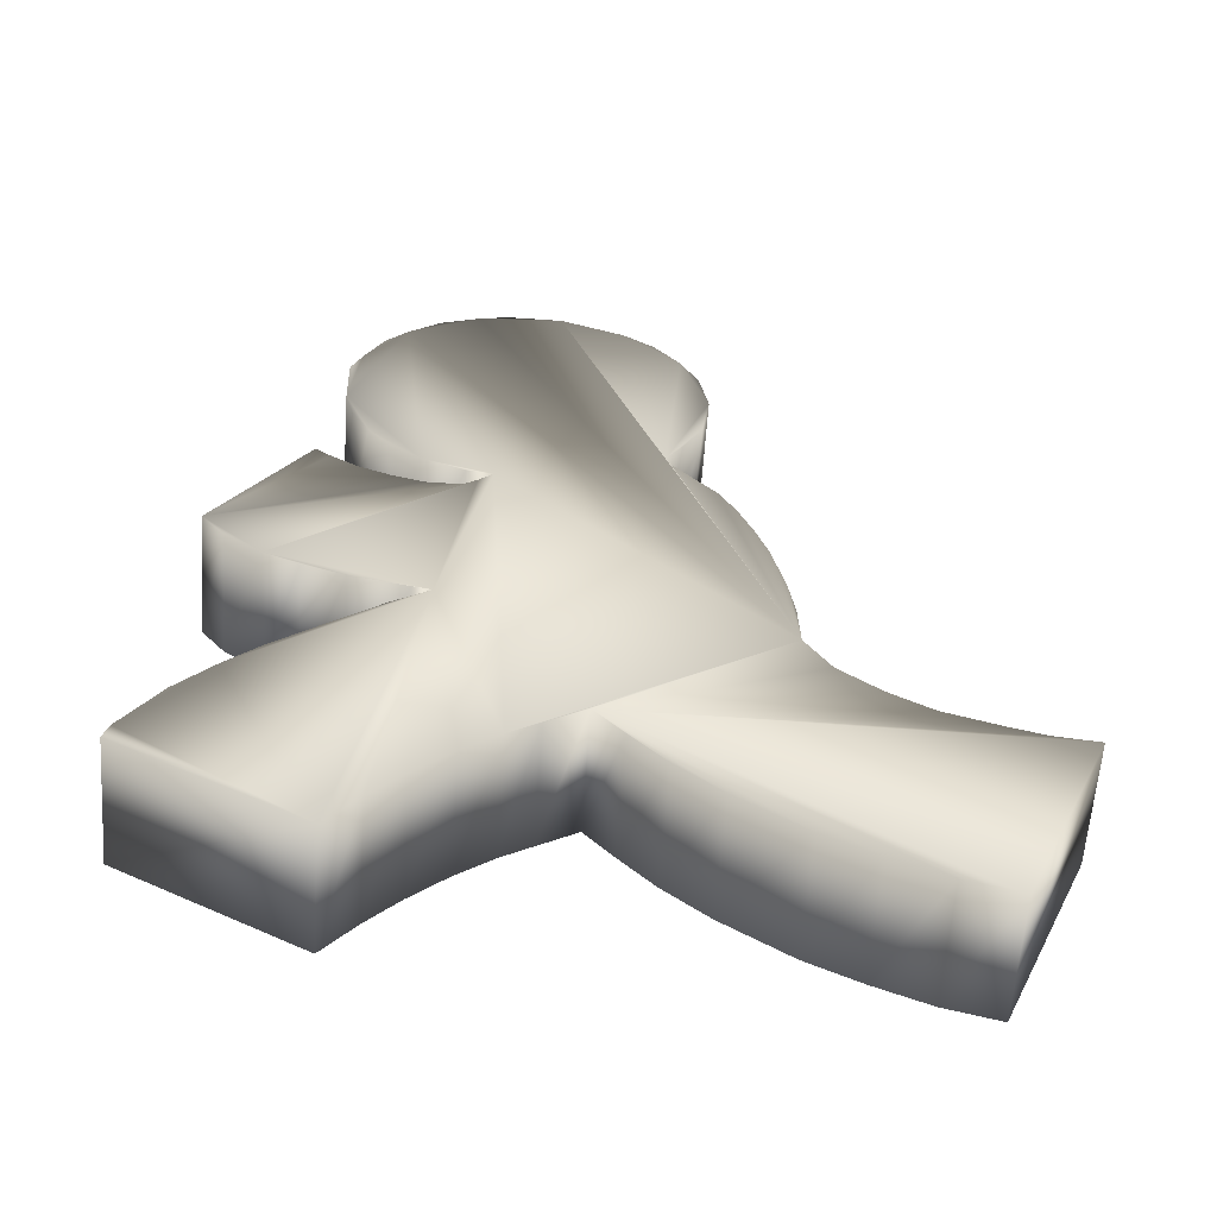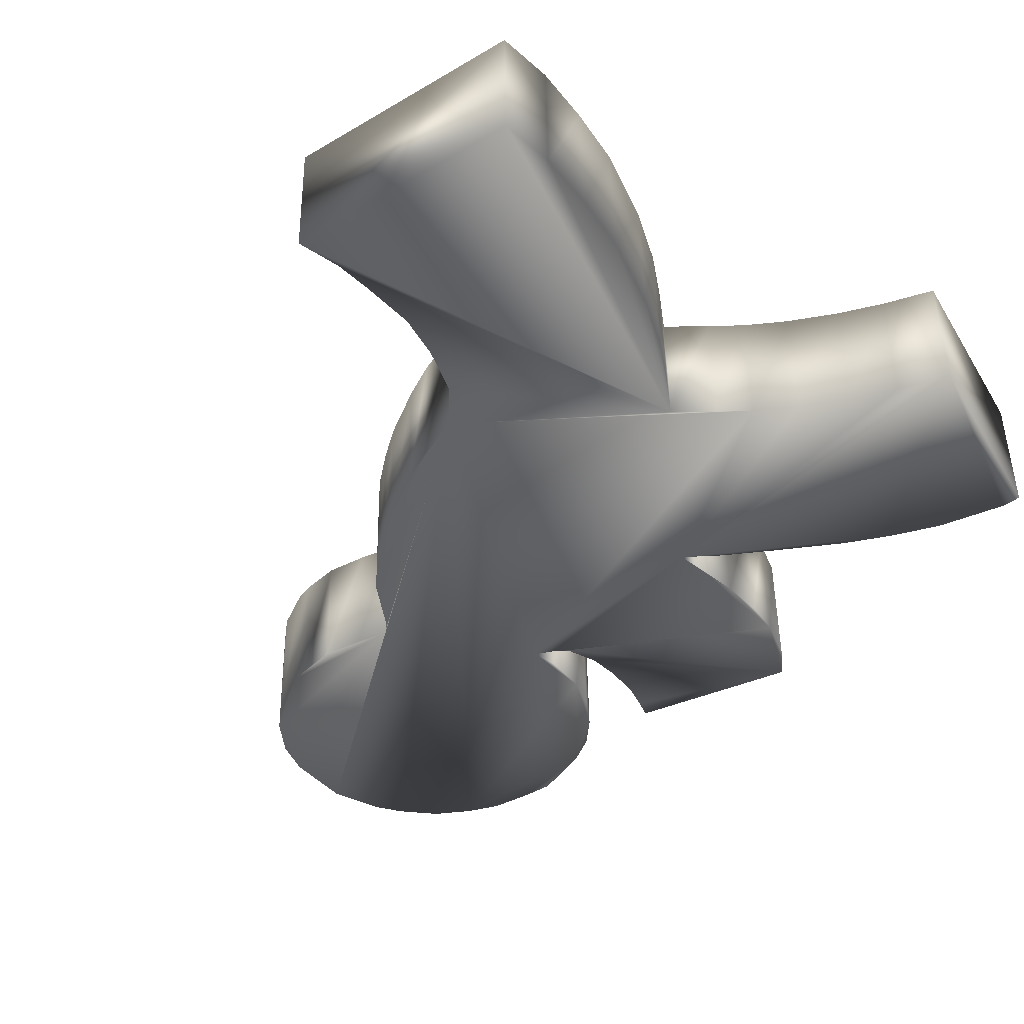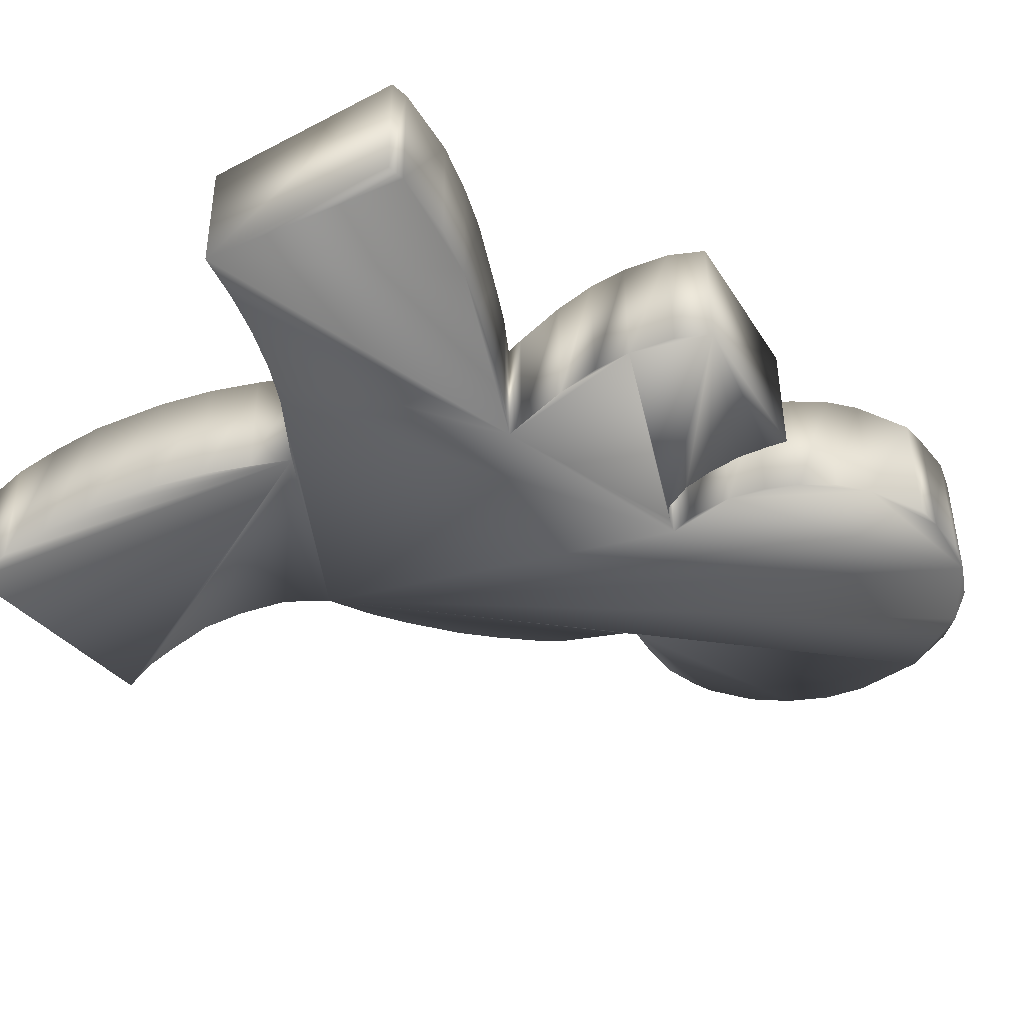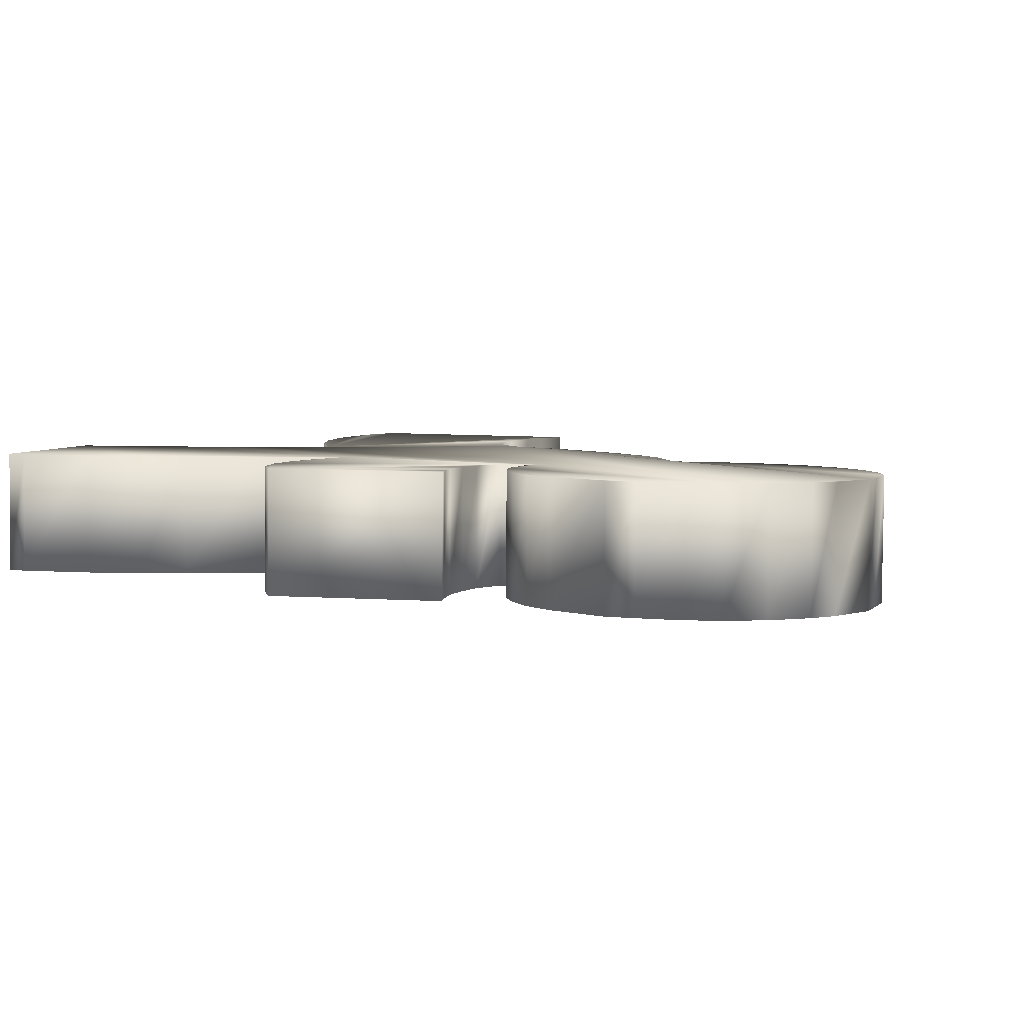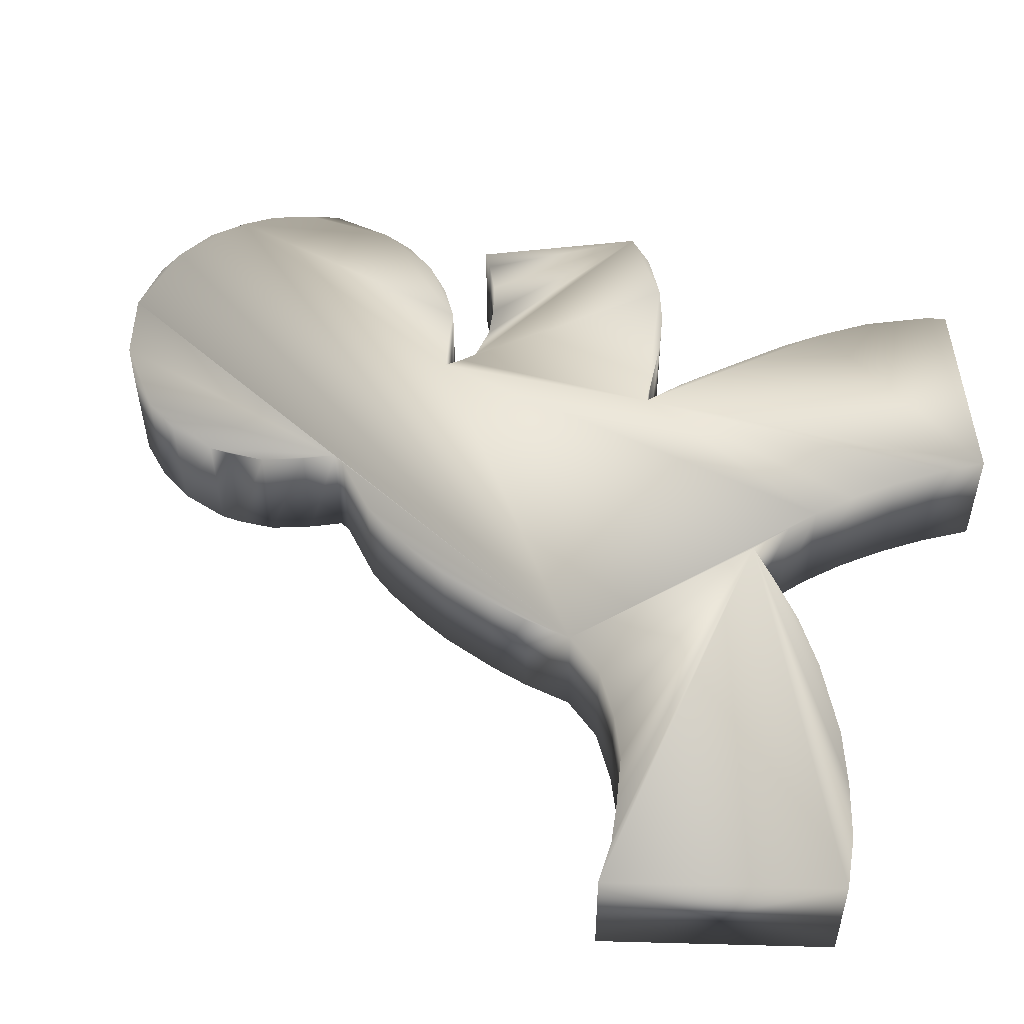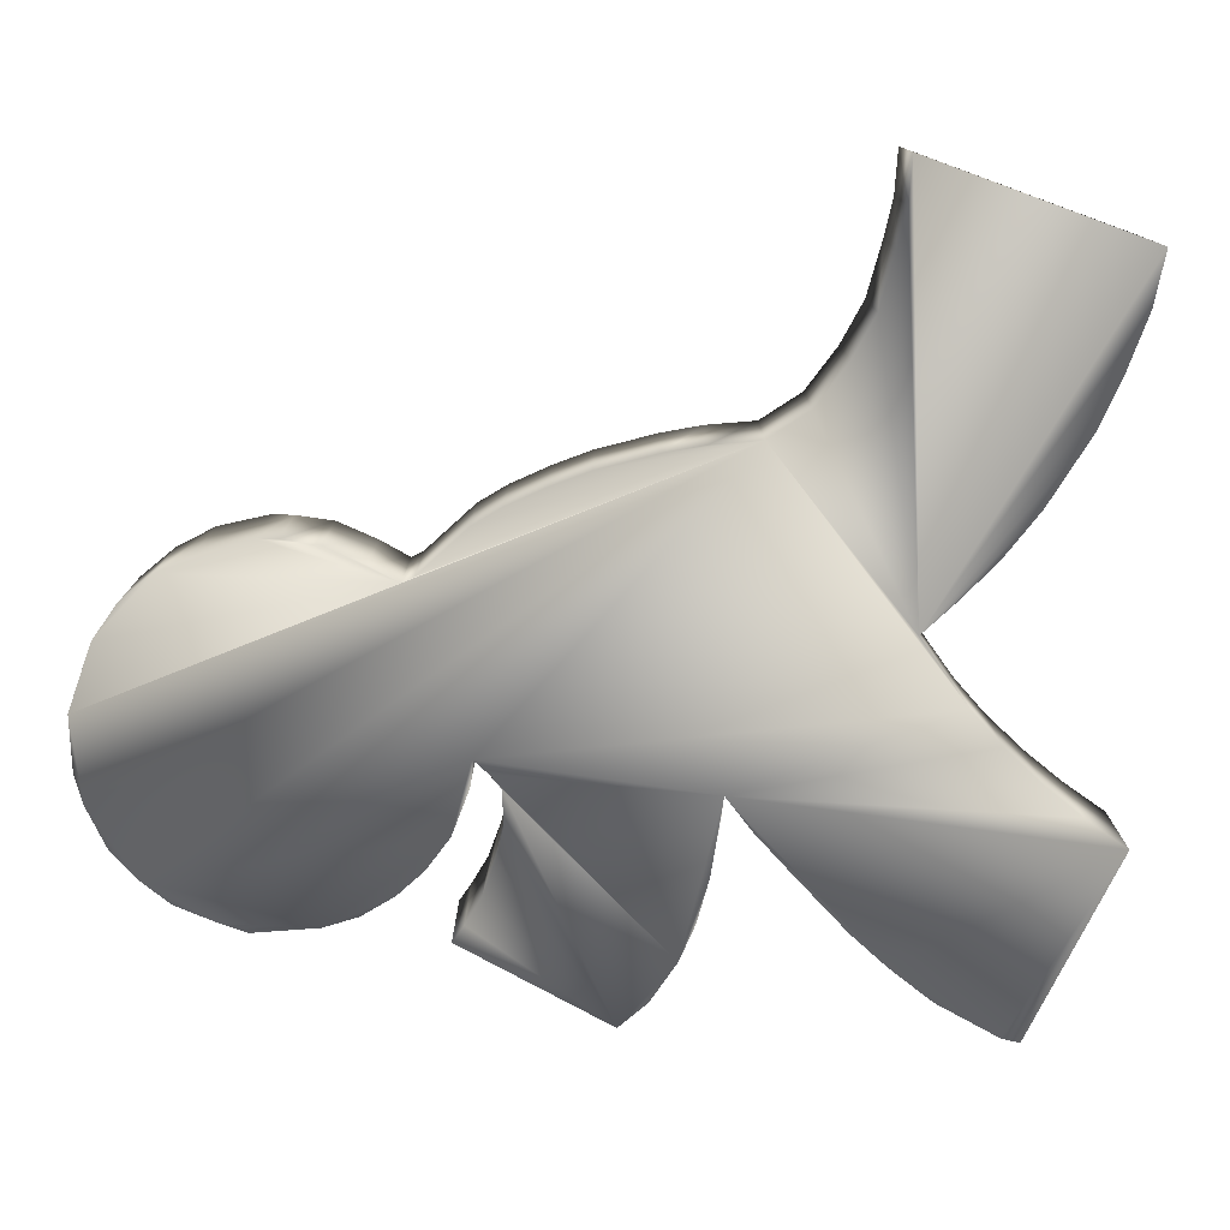
<metadata>
{"format":"obj","ext":"obj","renderer":"f3d","projection":"perspective","resolution":1024,"background":"white","views":[{"elev":-59.6,"azim":175.1,"up":"+Y"},{"elev":-42.0,"azim":-32.0,"up":"+Z"},{"elev":-42.1,"azim":61.0,"up":"+Z"},{"elev":5.0,"azim":131.4,"up":"+Z"},{"elev":52.4,"azim":-65.5,"up":"+Z"},{"elev":-78.8,"azim":-87.3,"up":"+Z"}]}
</metadata>
<code>
v -0.3453 0.6198 0.08059
v -0.3244 0.6856 0.08092
v -0.2975 0.7545 0.08133
v -0.2706 0.8054 0.08175
v -0.1988 0.8922 0.08287
v -0.1897 0.9131 0.08301
v -0.2526 1.027 0.08203
v -0.2197 0.961 0.08254
v -0.2675 1.126 0.0818
v -0.2226 1.278 0.0825
v -0.01322 1.425 0.08575
v 0.0795 1.425 0.08719
v 0.2531 1.338 0.08988
v 0.292 1.293 0.09048
v 0.3398 1.069 0.09123
v 0.256 0.9041 0.08993
v 0.0855 0.8233 0.08728
v 0.1304 0.8293 0.08798
v 0.2889 0.4733 0.09044
v 0.3607 0.4972 0.09155
v 0.1931 0.4523 0.08895
v 0.4445 0.2069 0.09285
v 0.274 -0.1641 0.09021
v -0.1808 0.02438 0.08315
v -0.2556 -0.04144 0.08199
v -0.4531 -0.1641 0.07892
v -0.5428 -0.2031 0.07753
v -0.07304 0.1471 0.08482
v -0.6326 -0.2269 0.07613
v -0.3782 0.3655 0.08008
v 0.1333 0.7814 0.08802
v 0.1095 0.7994 0.08765
v -0.7104 0.1471 0.07493
v -0.6475 0.1651 0.0759
v -0.5578 0.1949 0.07729
v -0.489 0.2369 0.07836
v 0.1602 0.4463 0.08844
v 0.1662 -0.03544 0.08853
v -0.3721 0.4493 -0.1269
v -0.3212 0.6856 -0.1261
v -0.2943 0.7545 -0.1257
v -0.1956 0.8922 -0.1242
v -0.2643 1.126 -0.1253
v -0.2494 1.212 -0.125
v -0.1207 1.38 -0.123
v -0.0549 1.407 -0.122
v 0.08272 1.425 -0.1199
v 0.2024 1.383 -0.118
v 0.2563 1.338 -0.1172
v 0.2952 1.293 -0.1166
v 0.3281 1.009 -0.1161
v 0.2981 0.952 -0.1165
v 0.2083 0.8622 -0.1179
v 0.349 0.8503 -0.1157
v 0.3041 0.8203 -0.1164
v 0.4866 0.5749 -0.1136
v 0.2921 0.4733 -0.1166
v 0.3909 0.2638 -0.1151
v 0.2921 0.3476 -0.1166
v 0.5794 0.006401 -0.1122
v 0.2772 -0.1641 -0.1168
v -0.1178 0.0902 -0.123
v -0.363 -0.1192 -0.1268
v -0.01001 1.425 -0.1213
v 0.1365 0.7814 -0.119
v 0.1127 0.7994 -0.1194
v -0.375 0.3655 -0.127
v 0.08871 0.8233 -0.1198
v 0.2234 -0.09527 -0.1177
v 0.1067 0.02438 -0.1195
v -0.6443 0.1651 -0.1312
v -0.7072 0.1471 -0.1321
v -0.5546 0.1949 -0.1298
v -0.4857 0.2369 -0.1287
v -0.417 0.2937 -0.1276
v -0.4202 0.2937 0.07943
v -0.3753 0.4493 0.08013
v -0.363 0.5182 -0.1268
v -0.3663 0.5182 0.08027
v -0.3421 0.6198 -0.1265
v -0.2674 0.8054 -0.1253
v -0.2165 0.961 -0.1245
v -0.1865 0.9131 -0.124
v -0.2494 1.027 -0.125
v -0.2614 1.09 -0.1252
v -0.2646 1.09 0.08185
v -0.2526 1.212 0.08203
v -0.2194 1.278 -0.1246
v -0.1745 1.338 -0.1239
v -0.1778 1.338 0.08319
v -0.1239 1.38 0.08403
v -0.05812 1.407 0.08505
v 0.1336 1.413 -0.1191
v 0.1304 1.413 0.08798
v 0.1991 1.383 0.08904
v 0.3281 1.224 -0.1161
v 0.3249 1.224 0.091
v 0.346 1.179 -0.1158
v 0.3428 1.179 0.09127
v 0.343 1.069 -0.1158
v 0.3249 1.009 0.091
v 0.2949 0.952 0.09053
v 0.2592 0.9041 -0.1171
v 0.2051 0.8622 0.08914
v 0.1336 0.8293 -0.1191
v 0.1964 0.7814 -0.1181
v 0.1931 0.7814 0.08895
v 0.2472 0.7964 -0.1173
v 0.244 0.7964 0.08974
v 0.3009 0.8203 0.09062
v 0.3458 0.8503 0.09132
v 0.3727 0.8712 0.09174
v 0.3759 0.8712 -0.1153
v 0.5255 0.6258 -0.113
v 0.5223 0.6258 0.09406
v 0.4834 0.5749 0.09346
v 0.4238 0.5271 -0.1146
v 0.4206 0.5271 0.09248
v 0.3639 0.4972 -0.1155
v 0.1964 0.4523 -0.1181
v 0.1635 0.4463 -0.1186
v 0.2234 0.4044 -0.1177
v 0.2202 0.4044 0.08937
v 0.2889 0.3476 0.09044
v 0.3876 0.2638 0.09197
v 0.4477 0.2069 -0.1142
v 0.5076 0.1382 -0.1133
v 0.5043 0.1382 0.09378
v 0.5704 0.03637 -0.1123
v 0.5672 0.03637 0.09476
v 0.5762 0.006401 0.0949
v 0.2202 -0.09527 0.08937
v 0.1694 -0.03544 -0.1185
v 0.1035 0.02438 0.08756
v 0.04354 0.07222 0.08663
v -0.004017 0.1051 -0.1212
v 0.04676 0.07222 -0.1204
v -0.007231 0.1051 0.08584
v -0.06983 0.1471 -0.1222
v -0.121 0.0902 0.08407
v -0.1776 0.02438 -0.1239
v -0.2523 -0.04144 -0.1251
v -0.3663 -0.1192 0.08027
v -0.4499 -0.1641 -0.1281
v -0.5396 -0.2031 -0.1295
v -0.6294 -0.2269 -0.1309
v -0.7851 0.1382 0.07376
v -0.7819 0.1382 -0.1333
f 30 79 77
f 30 1 79
f 30 2 1
f 30 3 2
f 30 4 3
f 30 5 4
f 30 6 5
f 6 7 8
f 7 9 86
f 9 10 87
f 10 91 90
f 91 11 92
f 11 94 12
f 94 13 95
f 13 97 14
f 97 15 99
f 15 102 101
f 102 104 16
f 104 17 18
f 111 115 112
f 110 115 111
f 109 115 110
f 107 115 109
f 115 118 116
f 118 19 20
f 19 37 21
f 37 124 123
f 124 22 125
f 22 130 128
f 130 23 131
f 28 24 140
f 28 25 24
f 28 143 25
f 28 26 143
f 28 27 26
f 28 29 27
f 28 147 29
f 6 9 7
f 6 10 9
f 6 91 10
f 6 11 91
f 30 11 6
f 30 94 11
f 30 13 94
f 13 15 97
f 15 104 102
f 31 115 107
f 31 118 115
f 32 118 31
f 118 37 19
f 37 22 124
f 22 23 130
f 28 33 147
f 28 34 33
f 28 35 34
f 28 36 35
f 28 76 36
f 28 30 76
f 13 104 15
f 13 17 104
f 32 37 118
f 17 37 32
f 37 23 22
f 138 30 28
f 135 30 138
f 30 17 13
f 135 17 30
f 135 37 17
f 37 132 23
f 134 37 135
f 38 37 134
f 38 132 37
f 39 78 67
f 78 80 67
f 80 40 67
f 40 41 67
f 41 81 67
f 81 42 67
f 42 83 67
f 82 84 83
f 85 43 84
f 44 88 43
f 89 45 88
f 46 64 45
f 47 93 64
f 48 49 93
f 50 96 49
f 98 100 96
f 51 52 100
f 103 53 52
f 105 68 53
f 113 114 54
f 54 114 55
f 55 114 108
f 108 114 106
f 56 117 114
f 119 57 117
f 120 121 57
f 122 59 121
f 58 126 59
f 127 129 126
f 60 61 129
f 62 141 139
f 141 142 139
f 142 63 139
f 63 144 139
f 144 145 139
f 145 146 139
f 146 148 139
f 84 43 83
f 43 88 83
f 88 45 83
f 45 64 83
f 83 64 67
f 64 93 67
f 93 49 67
f 96 100 49
f 52 53 100
f 106 114 65
f 114 117 65
f 65 117 66
f 57 121 117
f 59 126 121
f 129 61 126
f 148 72 139
f 72 71 139
f 71 73 139
f 73 74 139
f 74 75 139
f 75 67 139
f 100 53 49
f 53 68 49
f 117 121 66
f 66 121 68
f 126 61 121
f 139 67 136
f 136 67 137
f 49 68 67
f 67 68 137
f 68 121 137
f 61 69 121
f 137 121 70
f 70 121 133
f 121 69 133
f 33 71 72
f 33 34 71
f 34 73 71
f 34 35 73
f 35 74 73
f 35 36 74
f 36 75 74
f 36 76 75
f 76 67 75
f 76 30 67
f 30 39 67
f 30 77 39
f 77 78 39
f 77 79 78
f 79 80 78
f 79 1 80
f 1 40 80
f 1 2 40
f 2 41 40
f 2 3 41
f 3 81 41
f 3 4 81
f 4 42 81
f 4 5 42
f 5 83 42
f 5 6 83
f 6 82 83
f 6 8 82
f 8 84 82
f 8 7 84
f 7 85 84
f 7 86 85
f 86 43 85
f 86 9 43
f 9 44 43
f 9 87 44
f 87 88 44
f 87 10 88
f 10 89 88
f 10 90 89
f 90 45 89
f 90 91 45
f 91 46 45
f 91 92 46
f 92 64 46
f 92 11 64
f 11 47 64
f 11 12 47
f 12 93 47
f 12 94 93
f 94 48 93
f 94 95 48
f 95 49 48
f 95 13 49
f 13 50 49
f 13 14 50
f 14 96 50
f 14 97 96
f 97 98 96
f 97 99 98
f 99 100 98
f 99 15 100
f 15 51 100
f 15 101 51
f 101 52 51
f 101 102 52
f 102 103 52
f 102 16 103
f 16 53 103
f 16 104 53
f 104 105 53
f 104 18 105
f 18 68 105
f 18 17 68
f 17 66 68
f 17 32 66
f 32 65 66
f 32 31 65
f 31 106 65
f 31 107 106
f 107 108 106
f 107 109 108
f 109 55 108
f 109 110 55
f 110 54 55
f 110 111 54
f 111 113 54
f 111 112 113
f 112 114 113
f 112 115 114
f 115 56 114
f 115 116 56
f 116 117 56
f 116 118 117
f 118 119 117
f 118 20 119
f 20 57 119
f 20 19 57
f 19 120 57
f 19 21 120
f 21 121 120
f 21 37 121
f 37 122 121
f 37 123 122
f 123 59 122
f 123 124 59
f 124 58 59
f 124 125 58
f 125 126 58
f 125 22 126
f 22 127 126
f 22 128 127
f 128 129 127
f 128 130 129
f 130 60 129
f 130 131 60
f 131 61 60
f 131 23 61
f 23 69 61
f 23 132 69
f 132 133 69
f 132 38 133
f 38 70 133
f 38 134 70
f 134 137 70
f 134 135 137
f 135 136 137
f 135 138 136
f 138 139 136
f 138 28 139
f 28 62 139
f 28 140 62
f 140 141 62
f 140 24 141
f 24 142 141
f 24 25 142
f 25 63 142
f 25 143 63
f 143 144 63
f 143 26 144
f 26 145 144
f 26 27 145
f 27 146 145
f 27 29 146
f 29 148 146
f 29 147 148
f 147 72 148
f 147 33 72

</code>
